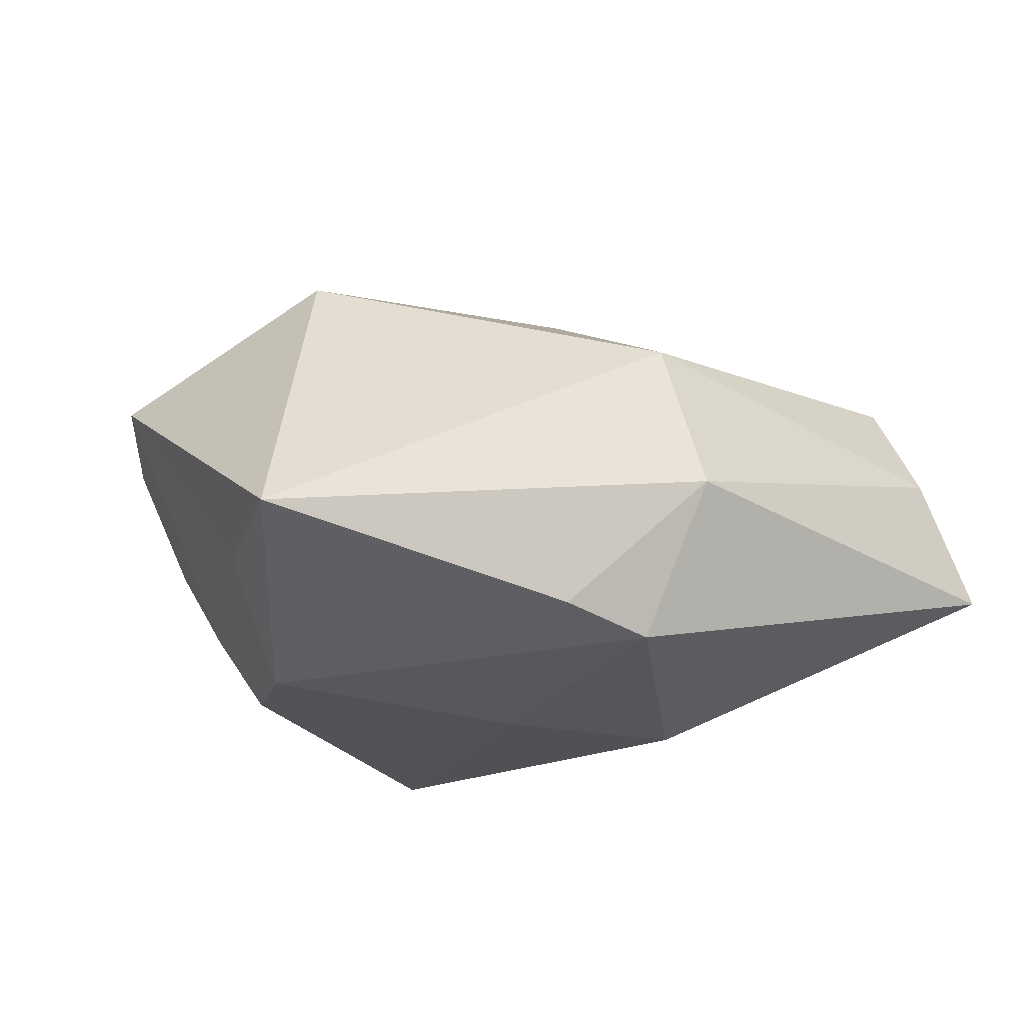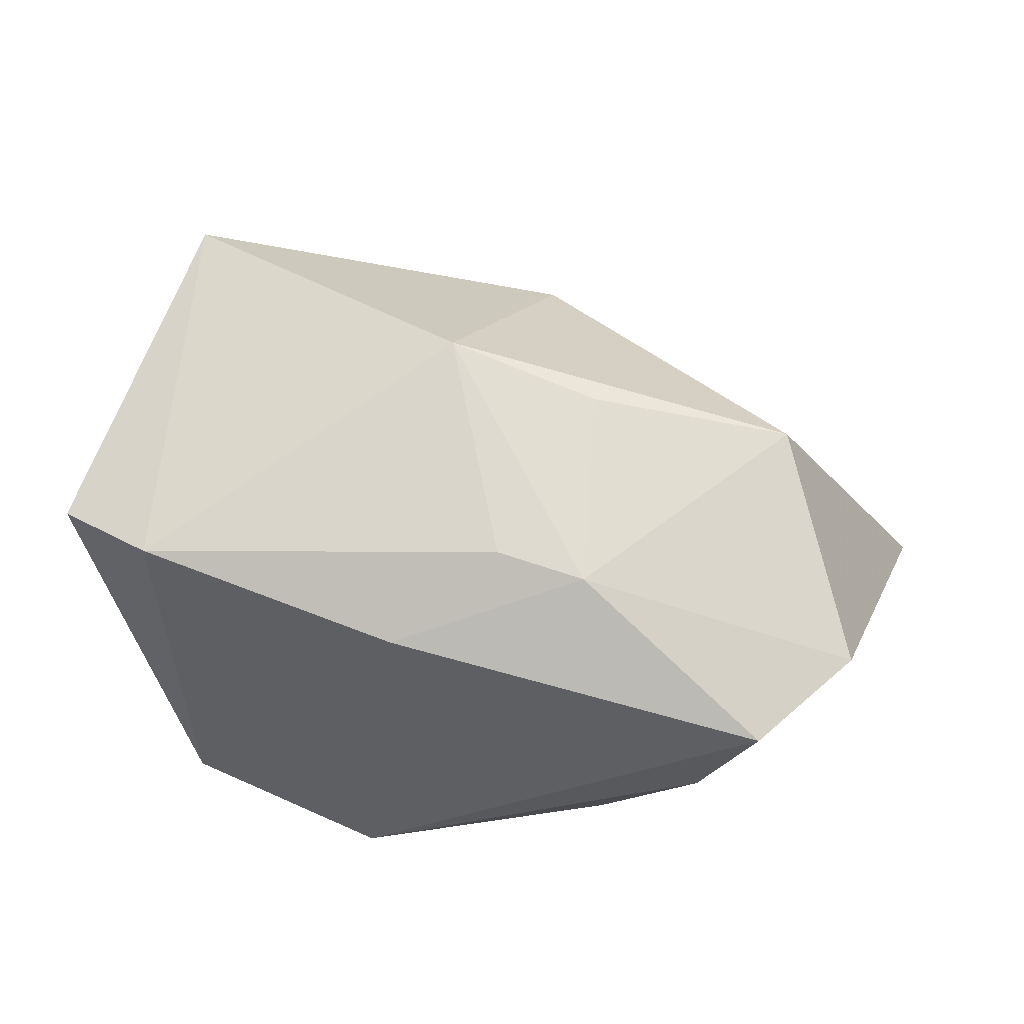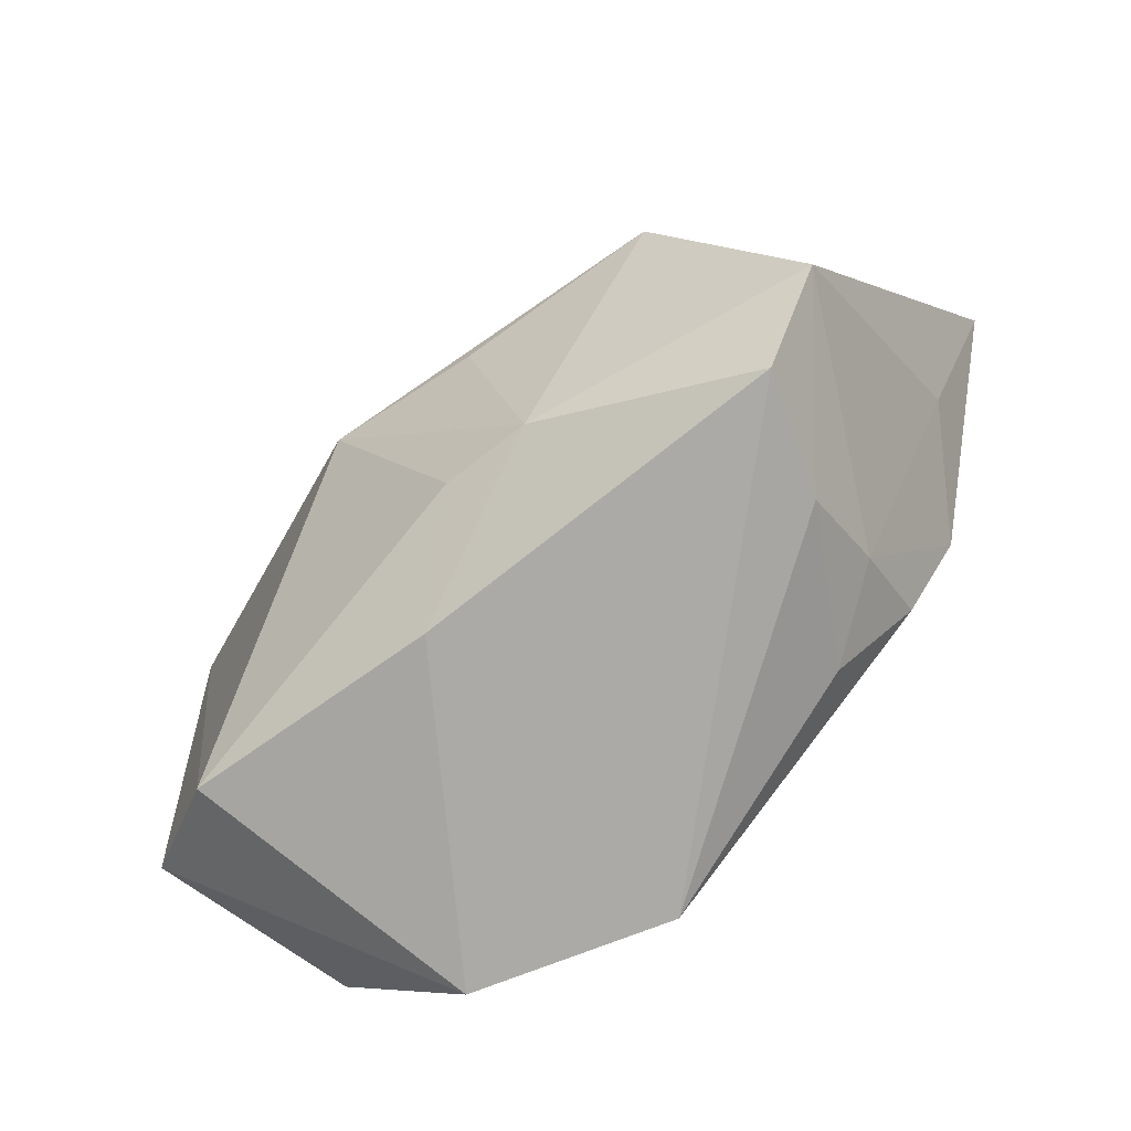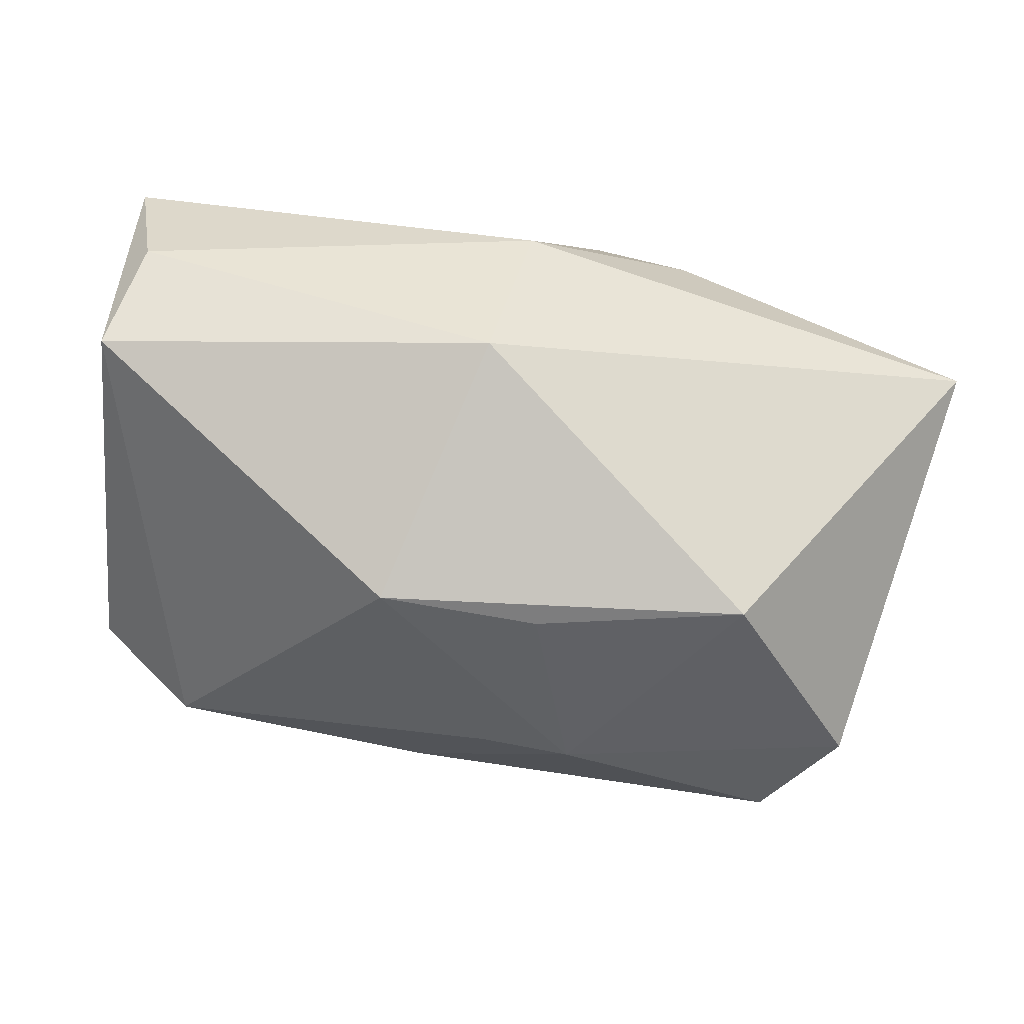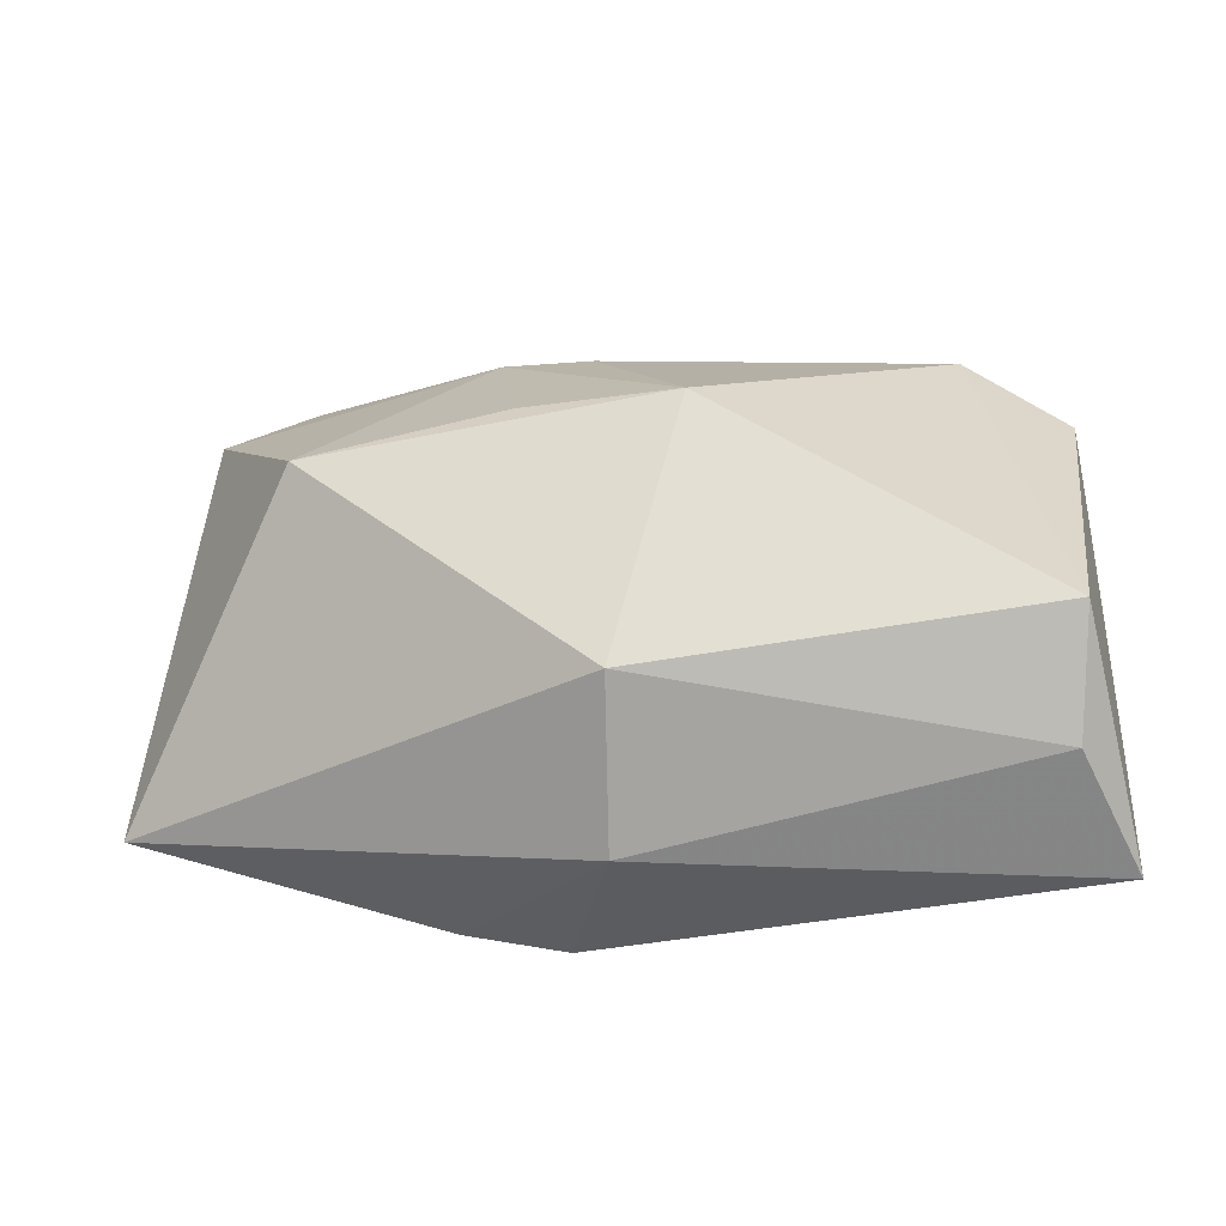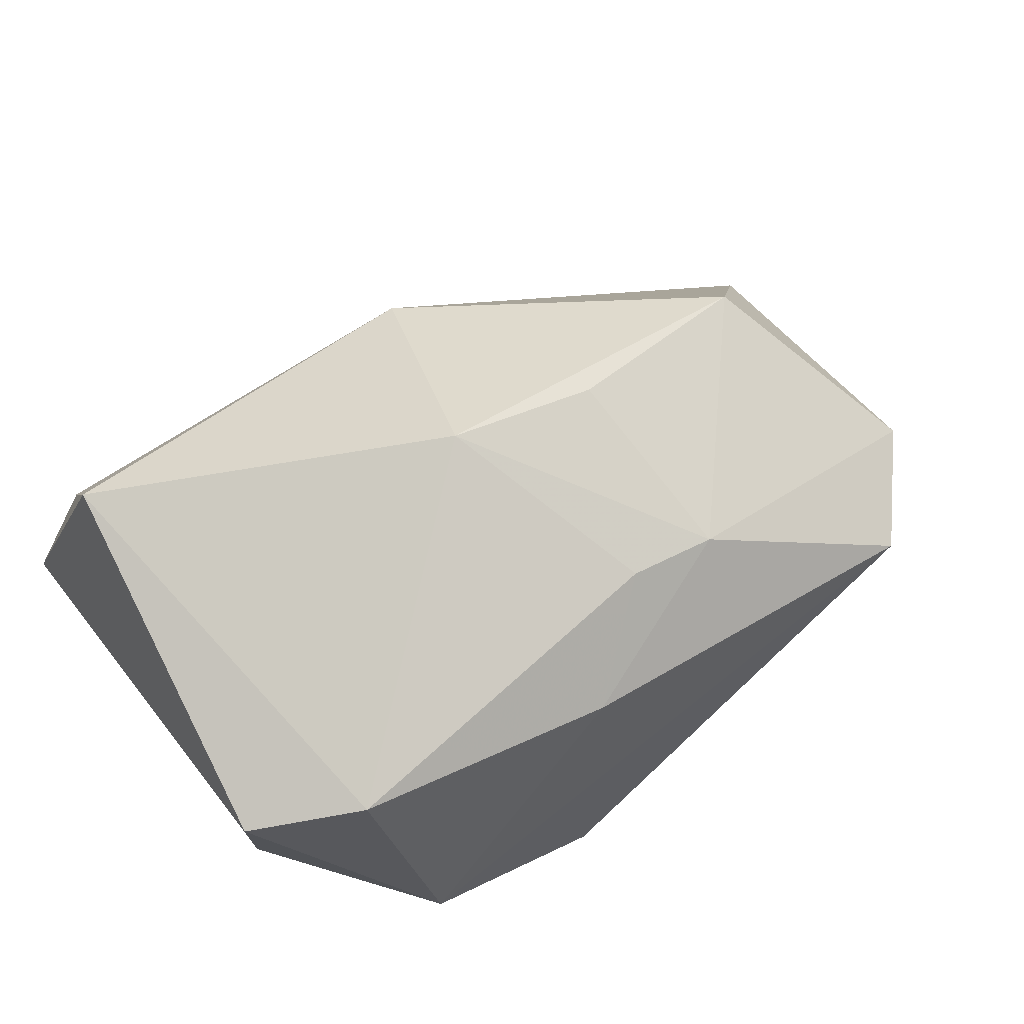
<metadata>
{"format":"obj","ext":"obj","renderer":"f3d","projection":"perspective","resolution":1024,"background":"white","views":[{"elev":-21.4,"azim":136.6,"up":"+Z"},{"elev":49.6,"azim":9.2,"up":"+Z"},{"elev":-76.0,"azim":46.4,"up":"+Y"},{"elev":25.6,"azim":16.6,"up":"+Y"},{"elev":34.9,"azim":179.4,"up":"+Z"},{"elev":65.2,"azim":-36.3,"up":"+Z"}]}
</metadata>
<code>
v -0.02399 -0.02492 -0.01275
v 0.004936 0.02307 0.0127
v -0.03755 -0.01416 0.01184
v 0.00466 0.02817 -0.002389
v 0.0384 0.0001547 -0.01112
v -0.001827 0.001824 0.02531
v 0.005564 -0.01679 0.01749
v -0.003458 -0.02391 0.01103
v -0.03221 0.02106 0.01775
v 0.03158 -0.02628 0.006456
v 0.02642 -0.02502 -0.003834
v -0.0318 0.02677 0.00751
v 0.01379 -0.01779 0.01635
v 0.03937 -0.01706 0.008361
v -0.03779 0.02817 -0.004656
v -0.006332 -0.02635 -0.02046
v 0.01711 0.02193 -0.01575
v 0.02555 -0.01935 -0.01186
v 0.04592 0.01458 -0.0116
v 0.004768 0.001131 -0.02046
v 0.01714 -0.021 -0.0164
v 0.02429 -0.01364 -0.01928
v -0.0146 0.004576 -0.01922
v 0.03009 -0.003627 -0.02046
v -0.03629 -0.01016 -0.008461
v 0.03092 0.001522 0.01837
v 0.007688 0.02273 -0.01716
v -0.0277 -0.02007 0.01516
v 0.01227 -0.0003905 0.02215
f 1 10 8
f 25 15 23
f 1 3 25
f 25 3 15
f 23 15 27
f 27 20 23
f 13 8 10
f 19 26 14
f 14 13 10
f 26 13 14
f 2 26 19
f 6 26 2
f 1 8 28
f 28 3 1
f 16 10 1
f 23 20 16
f 16 25 23
f 1 25 16
f 29 26 6
f 6 13 29
f 29 13 26
f 19 14 5
f 18 5 14
f 4 2 19
f 4 27 15
f 6 2 9
f 15 3 9
f 9 28 6
f 3 28 9
f 8 13 7
f 7 28 8
f 7 13 6
f 6 28 7
f 11 14 10
f 11 18 14
f 10 16 11
f 21 16 22
f 22 18 21
f 21 11 16
f 18 11 21
f 24 18 22
f 5 18 24
f 19 5 24
f 20 27 24
f 24 16 20
f 22 16 24
f 17 4 19
f 27 4 17
f 19 24 17
f 17 24 27
f 12 4 15
f 15 9 12
f 2 4 12
f 12 9 2

</code>
